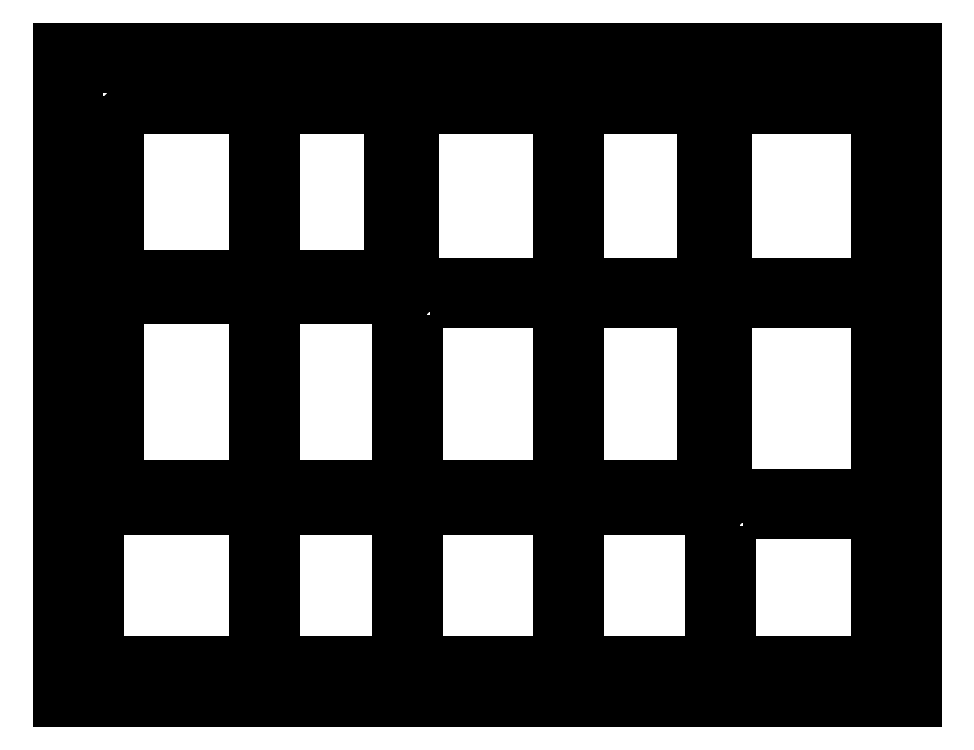
<metadata>
{"format":"dxf","ext":"dxf","renderer":"ezdxf+matplotlib","layout":"modelspace","background":"white","min_lineweight":24,"dpi":150}
</metadata>
<code>
0
SECTION
2
ENTITIES
0
LINE
8
0
10
404.4
20
451.2
30
0
11
404.4
21
456.2
31
0
0
LINE
8
0
10
420.9
20
456.2
30
0
11
420.9
21
451.2
31
0
0
LINE
8
0
10
404.4
20
451.2
30
0
11
420.9
21
451.2
31
0
0
LINE
8
0
10
404.4
20
456.2
30
0
11
420.9
21
456.2
31
0
0
LINE
8
0
10
420.9
20
507.7
30
0
11
420.9
21
502.7
31
0
0
LINE
8
0
10
404.4
20
507.7
30
0
11
420.9
21
507.7
31
0
0
LINE
8
0
10
404.4
20
502.7
30
0
11
404.4
21
507.7
31
0
0
LINE
8
0
10
404.4
20
502.7
30
0
11
420.9
21
502.7
31
0
0
LINE
8
0
10
278.9
20
493.7
30
0
11
283.9
21
493.7
31
0
0
LINE
8
0
10
283.9
20
493.7
30
0
11
283.9
21
468.2
31
0
0
LINE
8
0
10
283.9
20
468.2
30
0
11
278.9
21
468.2
31
0
0
LINE
8
0
10
278.9
20
493.7
30
0
11
278.9
21
468.2
31
0
0
LINE
8
0
10
313.9
20
442.2
30
0
11
318.9
21
442.2
31
0
0
LINE
8
0
10
318.9
20
425.2
30
0
11
313.9
21
425.2
31
0
0
LINE
8
0
10
318.9
20
442.2
30
0
11
318.9
21
425.2
31
0
0
LINE
8
0
10
313.9
20
442.2
30
0
11
313.9
21
425.2
31
0
0
LINE
8
0
10
278.9
20
442.2
30
0
11
283.9
21
442.2
31
0
0
LINE
8
0
10
278.9
20
442.2
30
0
11
278.9
21
425.2
31
0
0
LINE
8
0
10
283.9
20
425.2
30
0
11
278.9
21
425.2
31
0
0
LINE
8
0
10
283.9
20
442.2
30
0
11
283.9
21
425.2
31
0
0
LINE
8
0
10
278.9
20
540.2
30
0
11
283.9
21
540.2
31
0
0
LINE
8
0
10
283.9
20
540.2
30
0
11
283.9
21
520.8
31
0
0
LINE
8
0
10
283.9
20
520.8
30
0
11
278.9
21
520.8
31
0
0
LINE
8
0
10
278.9
20
540.2
30
0
11
278.9
21
520.8
31
0
0
LINE
8
0
10
395.4
20
425.2
30
0
11
390.4
21
425.2
31
0
0
LINE
8
0
10
390.4
20
442.2
30
0
11
395.4
21
442.2
31
0
0
LINE
8
0
10
390.4
20
442.2
30
0
11
390.4
21
425.2
31
0
0
LINE
8
0
10
395.4
20
442.2
30
0
11
395.4
21
425.2
31
0
0
LINE
8
0
10
318.9
20
468.2
30
0
11
313.9
21
468.2
31
0
0
LINE
8
0
10
318.9
20
493.7
30
0
11
318.9
21
468.2
31
0
0
LINE
8
0
10
313.9
20
493.7
30
0
11
318.9
21
493.7
31
0
0
LINE
8
0
10
313.9
20
493.7
30
0
11
313.9
21
468.2
31
0
0
LINE
8
0
10
358.1
20
425.2
30
0
11
353.1
21
425.2
31
0
0
LINE
8
0
10
358.1
20
442.2
30
0
11
358.1
21
425.2
31
0
0
LINE
8
0
10
353.1
20
442.2
30
0
11
358.1
21
442.2
31
0
0
LINE
8
0
10
353.1
20
442.2
30
0
11
353.1
21
425.2
31
0
0
ARC
8
0
10
350.1
20
499.7
30
0
40
3
50
0
51
90
0
LINE
8
0
10
327.9
20
502.7
30
0
11
350.1
21
502.7
31
0
0
LINE
8
0
10
327.9
20
502.7
30
0
11
327.9
21
507.7
31
0
0
LINE
8
0
10
327.9
20
507.7
30
0
11
350.1
21
507.7
31
0
0
ARC
8
0
10
361.1
20
510.7
30
0
40
3
50
180
51
270
0
LINE
8
0
10
378.4
20
507.7
30
0
11
378.4
21
502.7
31
0
0
LINE
8
0
10
361.1
20
502.7
30
0
11
378.4
21
502.7
31
0
0
ARC
8
0
10
361.1
20
499.7
30
0
40
3
50
90
51
180
0
LINE
8
0
10
358.1
20
468.2
30
0
11
353.1
21
468.2
31
0
0
LINE
8
0
10
358.1
20
499.7
30
0
11
358.1
21
468.2
31
0
0
LINE
8
0
10
353.1
20
540.2
30
0
11
358.1
21
540.2
31
0
0
LINE
8
0
10
353.1
20
499.7
30
0
11
353.1
21
468.2
31
0
0
LINE
8
0
10
353.1
20
540.2
30
0
11
353.1
21
510.7
31
0
0
LINE
8
0
10
361.1
20
507.7
30
0
11
378.4
21
507.7
31
0
0
LINE
8
0
10
358.1
20
540.2
30
0
11
358.1
21
510.7
31
0
0
ARC
8
0
10
350.1
20
510.7
30
0
40
3
50
270
51
0
0
LINE
8
0
10
440.9
20
405.2
30
0
11
440.9
21
565.2
31
0
0
ARC
8
0
10
432.9
20
413.2
30
0
40
3
50
270
51
0
0
LINE
8
0
10
435.9
20
413.2
30
0
11
435.9
21
557.2
31
0
0
ARC
8
0
10
432.9
20
557.2
30
0
40
3
50
0
51
90
0
LINE
8
0
10
432.9
20
560.2
30
0
11
238.9
21
560.2
31
0
0
ARC
8
0
10
238.9
20
557.2
30
0
40
3
50
90
51
180
0
LINE
8
0
10
235.9
20
557.2
30
0
11
235.9
21
413.2
31
0
0
ARC
8
0
10
238.9
20
413.2
30
0
40
3
50
180
51
270
0
LINE
8
0
10
238.9
20
410.2
30
0
11
432.9
21
410.2
31
0
0
LINE
8
0
10
230.9
20
405.2
30
0
11
440.9
21
405.2
31
0
0
LINE
8
0
10
230.9
20
565.2
30
0
11
230.9
21
405.2
31
0
0
LINE
8
0
10
440.9
20
565.2
30
0
11
230.9
21
565.2
31
0
0
ARC
8
0
10
248.9
20
512.7
30
0
40
3
50
180
51
270
0
LINE
8
0
10
248.9
20
509.7
30
0
11
308.9
21
509.7
31
0
0
ARC
8
0
10
308.9
20
512.7
30
0
40
3
50
270
51
0
0
LINE
8
0
10
311.9
20
512.7
30
0
11
311.9
21
547.2
31
0
0
ARC
8
0
10
308.9
20
547.2
30
0
40
3
50
0
51
90
0
LINE
8
0
10
308.9
20
550.2
30
0
11
248.9
21
550.2
31
0
0
ARC
8
0
10
248.9
20
547.2
30
0
40
3
50
90
51
180
0
LINE
8
0
10
245.9
20
500.7
30
0
11
245.9
21
461.2
31
0
0
LINE
8
0
10
248.9
20
458.2
30
0
11
385.4
21
458.2
31
0
0
ARC
8
0
10
385.4
20
461.2
30
0
40
3
50
270
51
0
0
LINE
8
0
10
388.4
20
461.2
30
0
11
388.4
21
547.2
31
0
0
ARC
8
0
10
385.4
20
547.2
30
0
40
3
50
0
51
90
0
LINE
8
0
10
317.9
20
506.7
30
0
11
317.9
21
547.2
31
0
0
ARC
8
0
10
314.9
20
506.7
30
0
40
3
50
270
51
0
0
ARC
8
0
10
243.9
20
449.2
30
0
40
3
50
90
51
180
0
LINE
8
0
10
240.9
20
449.2
30
0
11
240.9
21
418.2
31
0
0
ARC
8
0
10
243.9
20
418.2
30
0
40
3
50
180
51
270
0
LINE
8
0
10
243.9
20
415.2
30
0
11
427.9
21
415.2
31
0
0
ARC
8
0
10
427.9
20
418.2
30
0
40
3
50
270
51
0
0
LINE
8
0
10
430.9
20
418.2
30
0
11
430.9
21
547.2
31
0
0
ARC
8
0
10
427.9
20
547.2
30
0
40
3
50
4e-10
51
90
0
LINE
8
0
10
397.4
20
550.2
30
0
11
427.9
21
550.2
31
0
0
ARC
8
0
10
397.4
20
547.2
30
0
40
3
50
90
51
180
0
ARC
8
0
10
391.4
20
455.2
30
0
40
3
50
270
51
0
0
LINE
8
0
10
243.9
20
452.2
30
0
11
391.4
21
452.2
31
0
0
CIRCLE
8
0
10
390.4
20
552.2
30
0
40
1.5
0
CIRCLE
8
0
10
243.9
20
552.2
30
0
40
1.5
0
CIRCLE
8
0
10
390.4
20
456.2
30
0
40
1.5
0
CIRCLE
8
0
10
243.9
20
456.2
30
0
40
1.5
0
CIRCLE
8
0
10
243.9
20
507.7
30
0
40
1.5
0
CIRCLE
8
0
10
313.9
20
507.7
30
0
40
1.5
0
CIRCLE
8
0
10
313.9
20
552.2
30
0
40
1.5
0
LINE
8
0
10
394.4
20
455.2
30
0
11
394.4
21
547.2
31
0
0
ARC
8
0
10
248.9
20
500.7
30
0
40
3
50
90
51
180
0
ARC
8
0
10
248.9
20
461.2
30
0
40
3
50
180
51
270
0
ARC
8
0
10
320.9
20
547.2
30
0
40
3
50
90
51
180
0
LINE
8
0
10
248.9
20
503.7
30
0
11
314.9
21
503.7
31
0
0
LINE
8
0
10
245.9
20
547.2
30
0
11
245.9
21
512.7
31
0
0
LINE
8
0
10
385.4
20
550.2
30
0
11
320.9
21
550.2
31
0
0
ENDSEC
0
EOF

</code>
